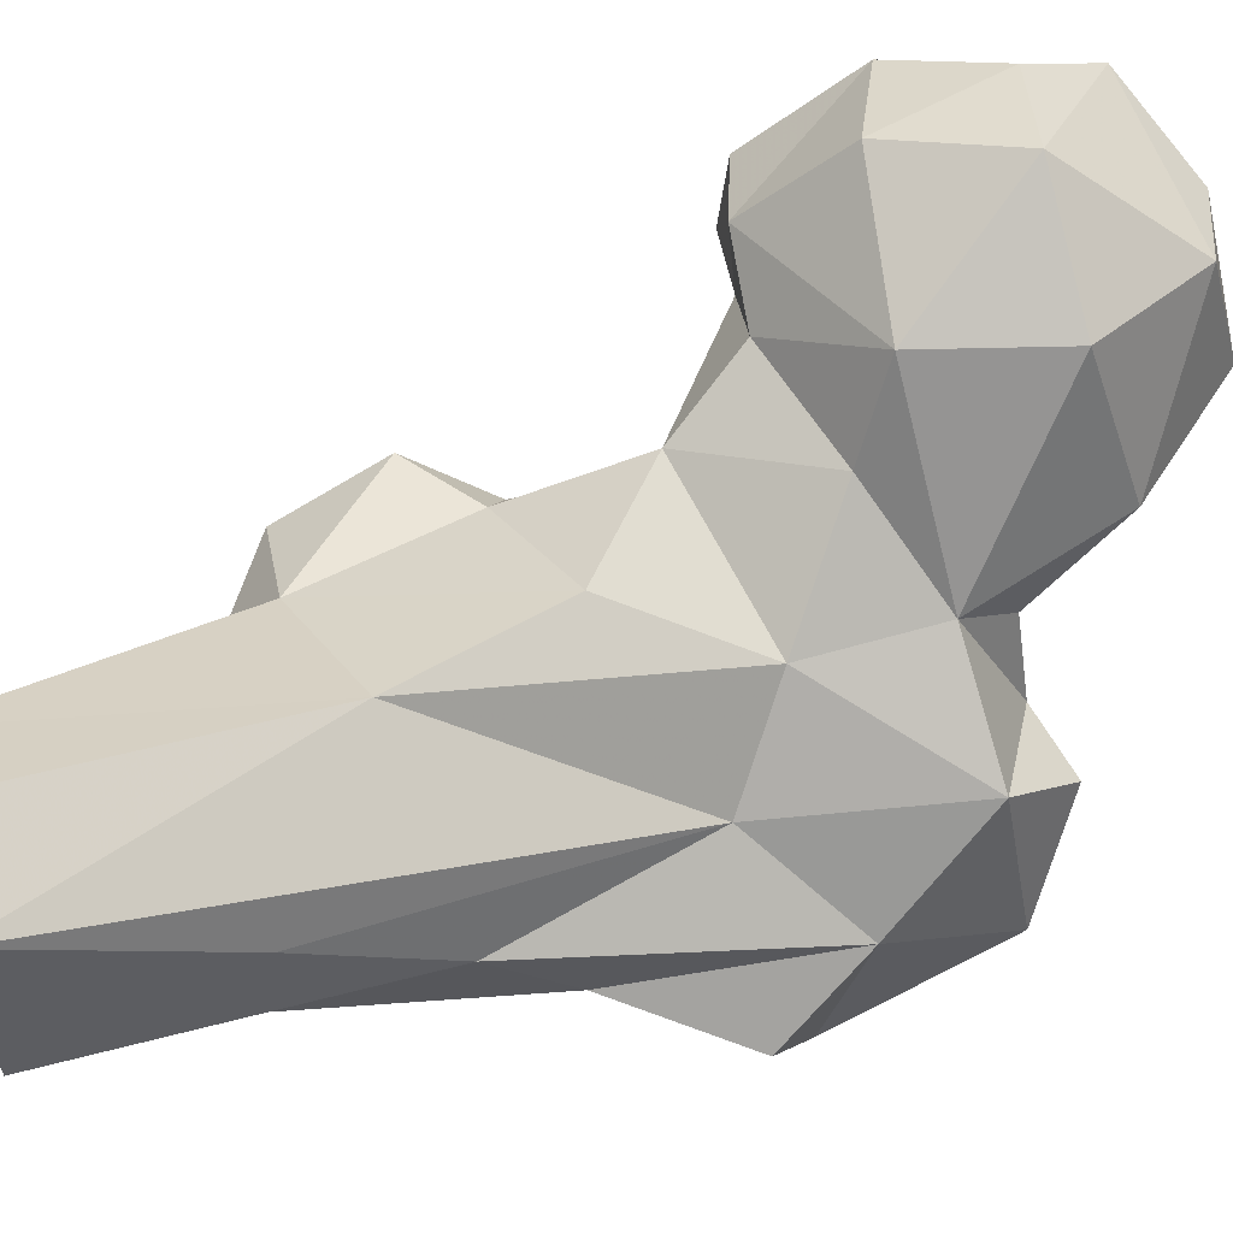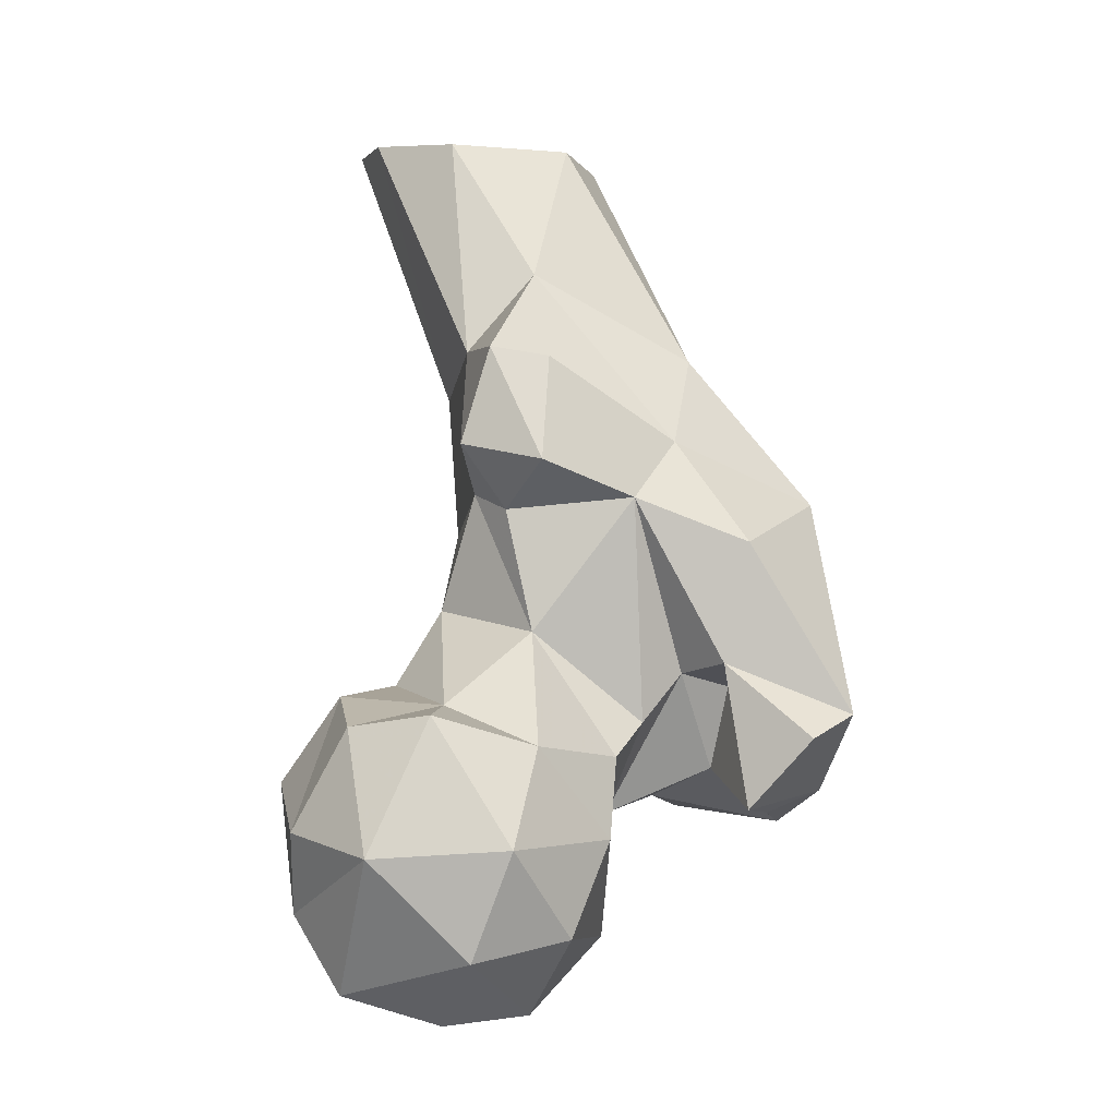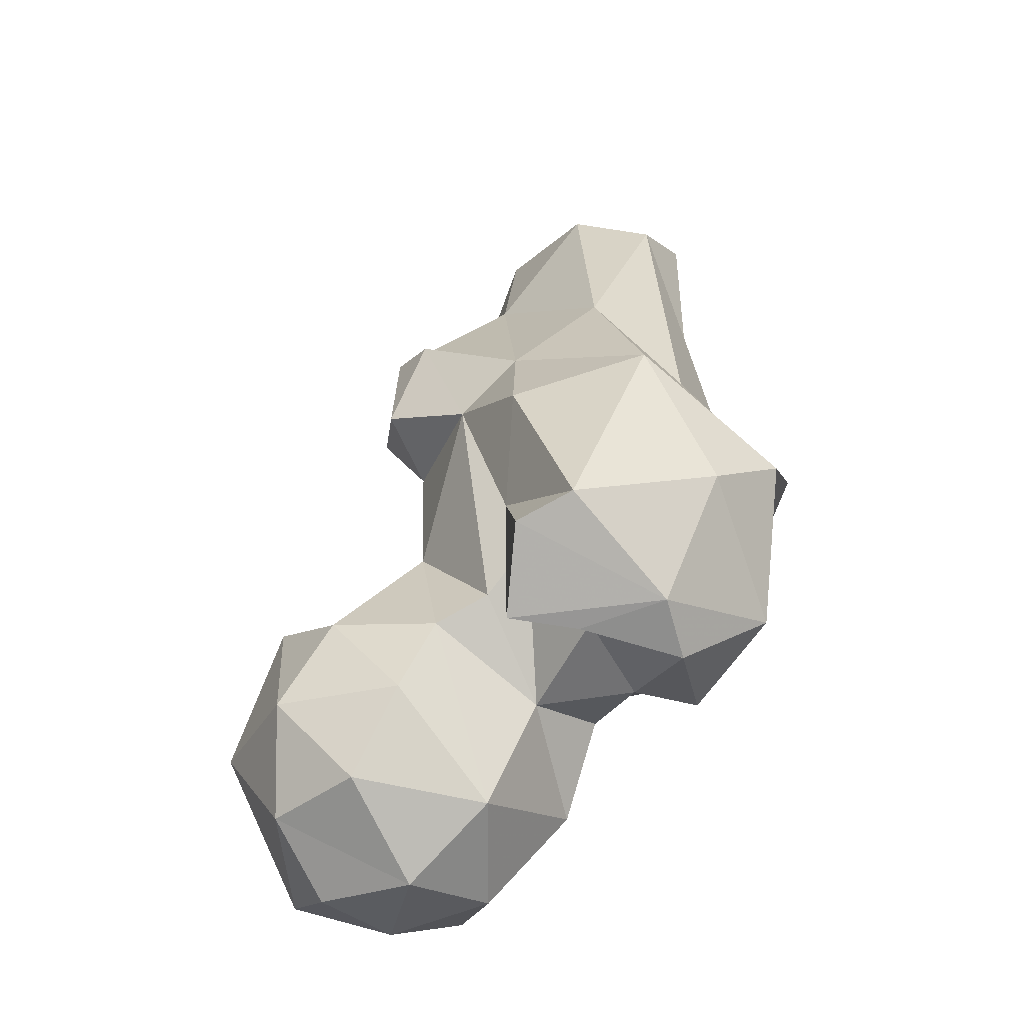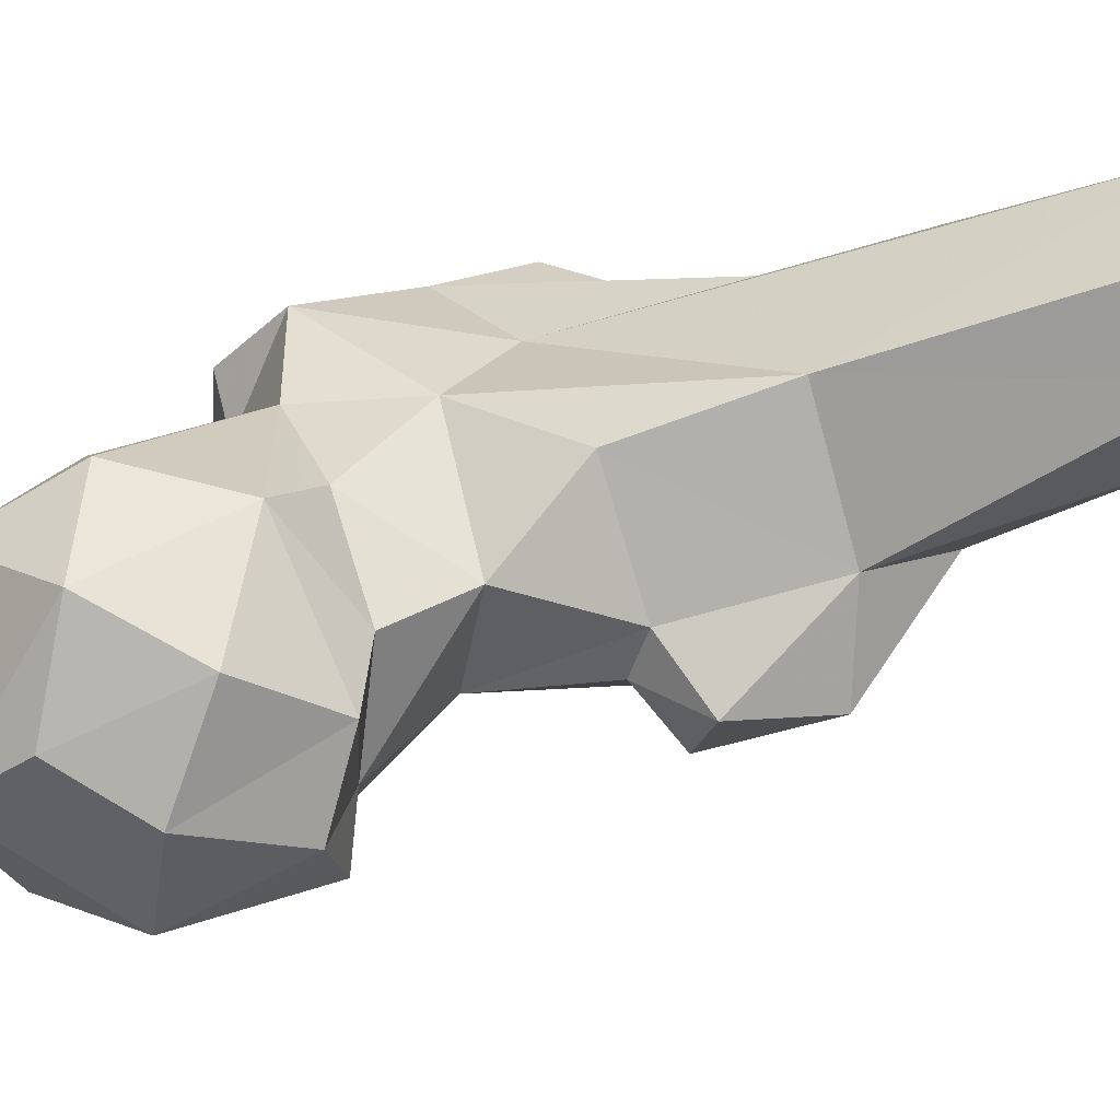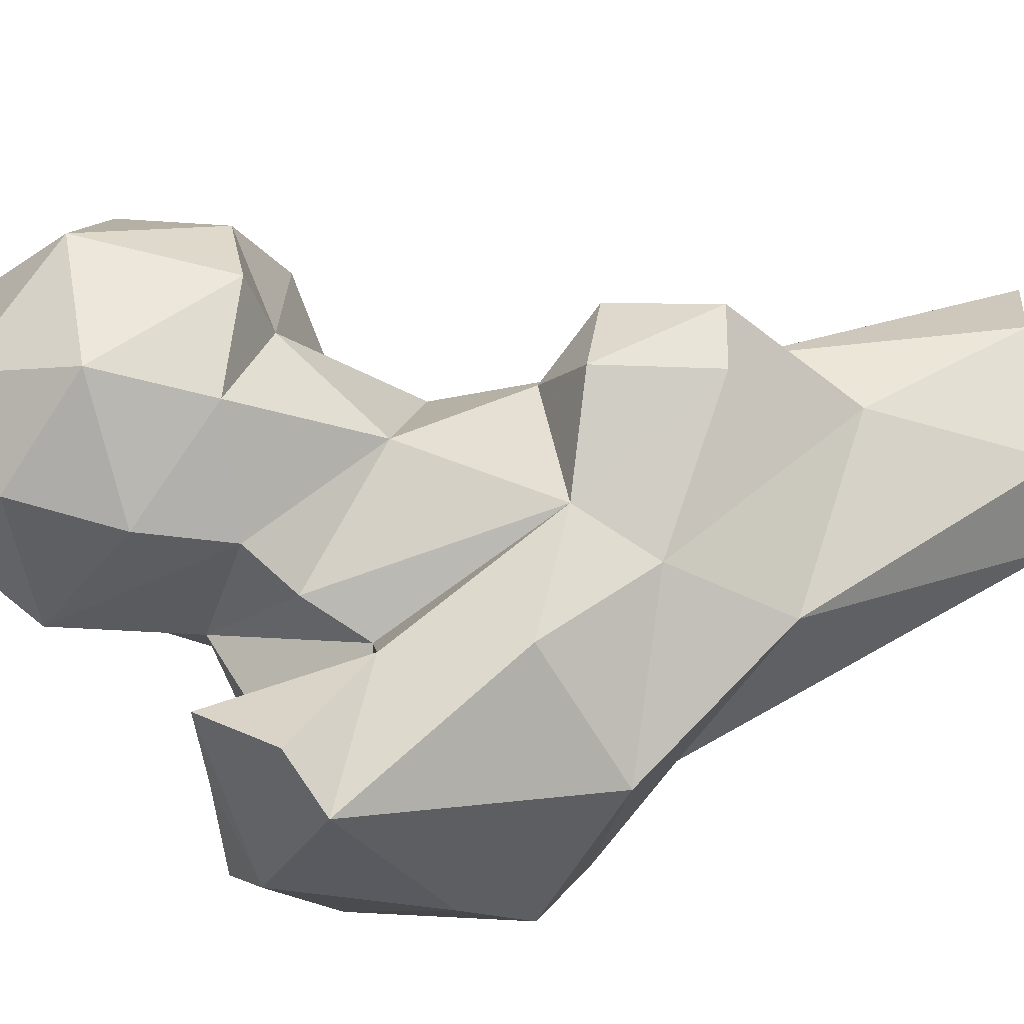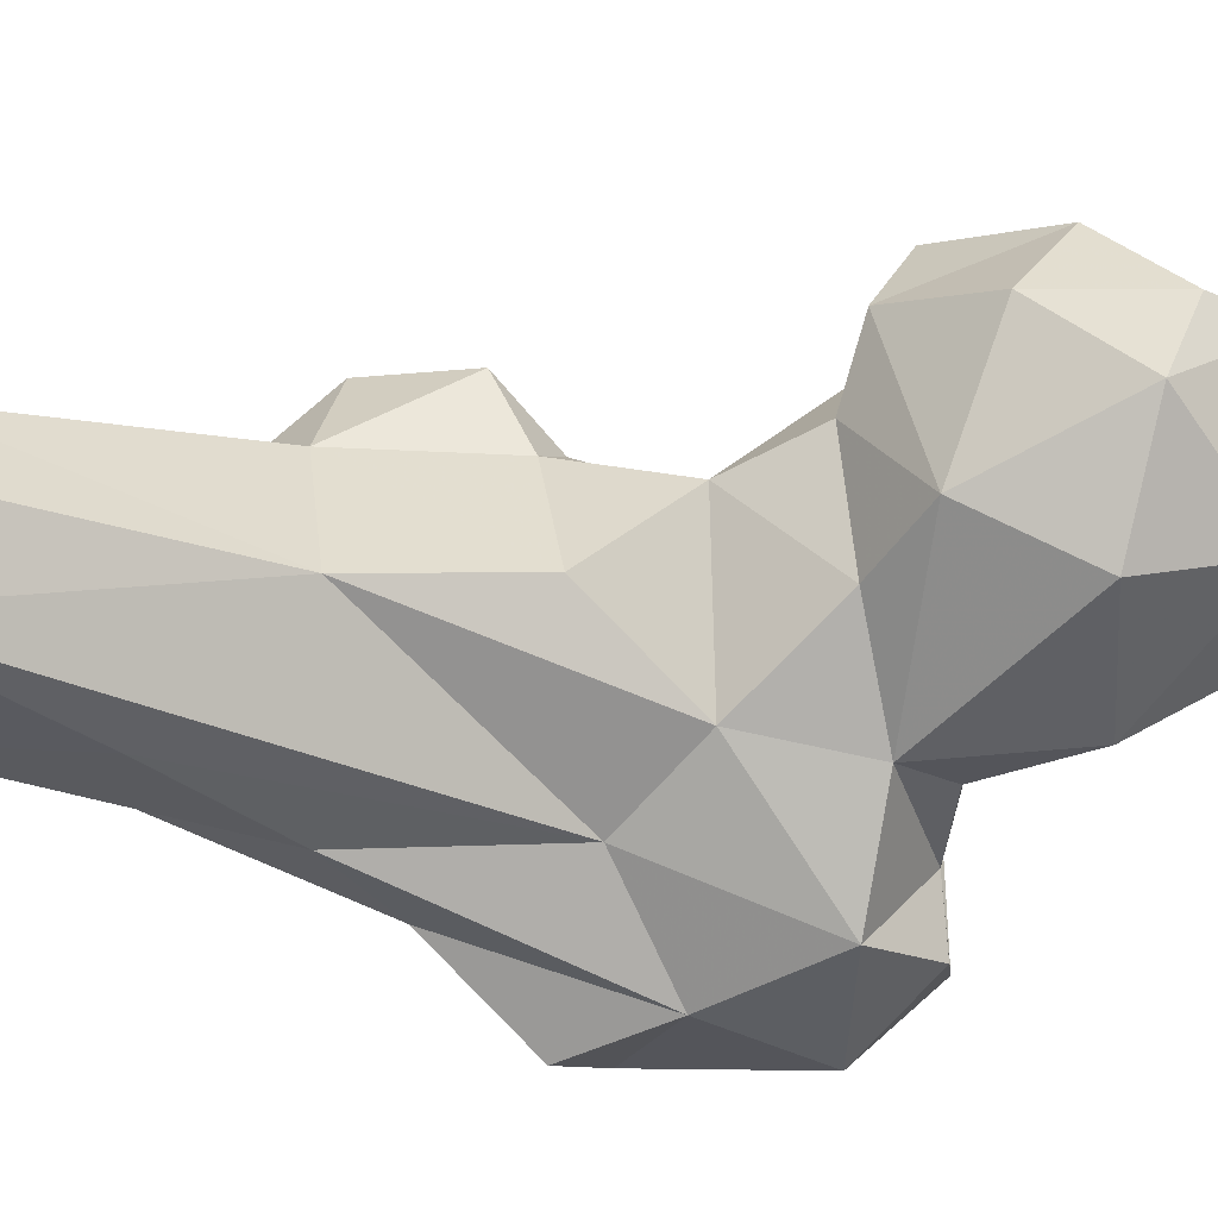
<metadata>
{"format":"obj","ext":"obj","renderer":"f3d","projection":"perspective","resolution":1024,"background":"white","views":[{"elev":72.8,"azim":72.2,"up":"+Y"},{"elev":-1.7,"azim":-60.2,"up":"+Z"},{"elev":-31.5,"azim":3.6,"up":"+Z"},{"elev":61.1,"azim":-91.2,"up":"+Y"},{"elev":-65.4,"azim":-75.9,"up":"+Y"},{"elev":74.6,"azim":99.7,"up":"+Y"}]}
</metadata>
<code>
v 313 155.6 703.3
v 318.1 135.8 704.2
v 303.2 142.2 704.1
v 329.8 147.5 705.3
v 330.9 130.1 715.4
v 296.5 156.3 708.5
v 324 164.4 708
v 296.5 133 714.8
v 309.8 123.6 717.6
v 342.7 151 721.2
v 297.7 165.8 720.1
v 311.7 176.6 723.7
v 330.9 170.7 725
v 286.1 144.7 730.5
v 317.1 121 732.1
v 296.9 126 731.8
v 322.8 123 744.2
v 338.6 133.6 734.1
v 348 144.4 735.7
v 290.7 161.3 733.3
v 303.5 172.7 739.7
v 362.5 114 731.9
v 348.7 151.9 743.4
v 346.6 108.6 734.6
v 348 119.2 741.3
v 354.8 133.5 736
v 365 134.2 733.6
v 376.4 122.8 742.4
v 292.5 152.2 749.4
v 325.4 170.6 743.6
v 335.4 106.5 735.8
v 360.2 105.3 737.5
v 305.3 126.7 746.5
v 366.6 145.2 743.6
v 337.5 96.3 747.1
v 338.1 119.4 756.9
v 331.2 122.9 749.2
v 294.8 139 751.3
v 346.4 93.5 750.6
v 335 110.4 758.6
v 369 105.1 759.6
v 379.3 115.5 767.2
v 348.3 153.8 761.8
v 332.9 160.3 749.9
v 303.5 161.3 753.5
v 346.1 115.1 754.7
v 375.3 135.9 760
v 319 135.8 763.5
v 304.4 142.8 752.4
v 315.3 158.8 755
v 336.4 106.7 777.6
v 360.6 145.9 771.4
v 322.8 155.1 766.8
v 326.7 121.8 784.5
v 382.3 130.6 773.8
v 358.2 105.9 784.3
v 371.1 138.1 790.4
v 321 147.6 785.3
v 336.8 160.7 779.5
v 367.1 149.2 800.6
v 318.2 140.2 782.7
v 364.5 121.7 789.1
v 342.5 166.2 803
v 336.1 119.6 793.7
v 325.3 151.8 808.8
v 313.2 130.7 790
v 310.9 143.9 792.7
v 349.9 124 808
v 358.7 184 846.5
v 313.3 140.1 807.9
v 318.8 132.6 806.5
v 363.5 164.2 819.2
v 360.1 147.6 843
v 332.6 143.5 821.8
v 333.7 160 845.1
v 334.7 175.7 846.4
v 346.6 145.4 844.5
v 366.1 159.8 847.5
v 344.9 186.1 847
f 74 77 75
f 65 70 74
f 64 68 74
f 64 70 71
f 62 73 68
f 59 65 63
f 52 72 60
f 64 74 70
f 65 67 70
f 57 73 62
f 66 71 70
f 56 68 64
f 65 75 76
f 68 77 74
f 58 67 65
f 55 62 56
f 53 58 59
f 48 61 58
f 42 55 56
f 43 63 52
f 37 54 48
f 39 56 51
f 61 66 67
f 48 54 61
f 41 42 56
f 47 57 55
f 17 37 48
f 36 40 54
f 40 51 54
f 34 43 52
f 23 34 26
f 43 44 53
f 5 15 9
f 18 19 26
f 45 49 50
f 29 49 45
f 30 45 50
f 23 44 43
f 36 46 40
f 1 2 3
f 28 47 42
f 17 48 33
f 22 27 28
f 25 46 36
f 60 72 78
f 51 64 54
f 34 52 47
f 57 60 73
f 47 52 60
f 28 41 32
f 66 70 67
f 32 39 35
f 15 17 33
f 35 39 40
f 63 79 69
f 25 31 46
f 48 53 49
f 32 41 39
f 20 45 21
f 42 47 55
f 30 50 44
f 39 41 56
f 14 38 29
f 16 33 38
f 69 78 72
f 13 30 23
f 18 36 37
f 31 35 40
f 19 23 26
f 33 48 49
f 28 34 47
f 63 76 79
f 26 34 27
f 68 73 77
f 43 59 63
f 27 34 28
f 55 57 62
f 24 32 31
f 31 40 46
f 18 25 36
f 54 64 71
f 1 7 4
f 12 21 30
f 51 56 64
f 8 16 14
f 23 30 44
f 15 33 16
f 58 65 59
f 2 8 3
f 65 74 75
f 56 62 68
f 58 61 67
f 18 26 25
f 60 78 73
f 6 12 7
f 22 24 25
f 54 71 66
f 49 53 50
f 14 16 38
f 4 10 5
f 23 43 34
f 22 32 24
f 28 42 41
f 21 45 30
f 12 30 13
f 63 65 76
f 44 50 53
f 11 14 20
f 20 29 45
f 22 26 27
f 11 21 12
f 10 19 18
f 11 20 21
f 4 7 10
f 54 66 61
f 10 13 23
f 36 54 37
f 5 10 18
f 2 4 5
f 52 69 72
f 9 15 16
f 1 3 6
f 3 8 6
f 2 5 9
f 8 9 16
f 7 12 13
f 52 63 69
f 47 60 57
f 39 51 40
f 7 13 10
f 6 8 14
f 33 49 38
f 29 38 49
f 5 18 17
f 14 29 20
f 31 32 35
f 17 18 37
f 1 4 2
f 22 25 26
f 10 23 19
f 1 6 7
f 43 53 59
f 48 58 53
f 5 17 15
f 6 14 11
f 22 28 32
f 6 11 12
f 24 31 25
f 2 9 8

</code>
